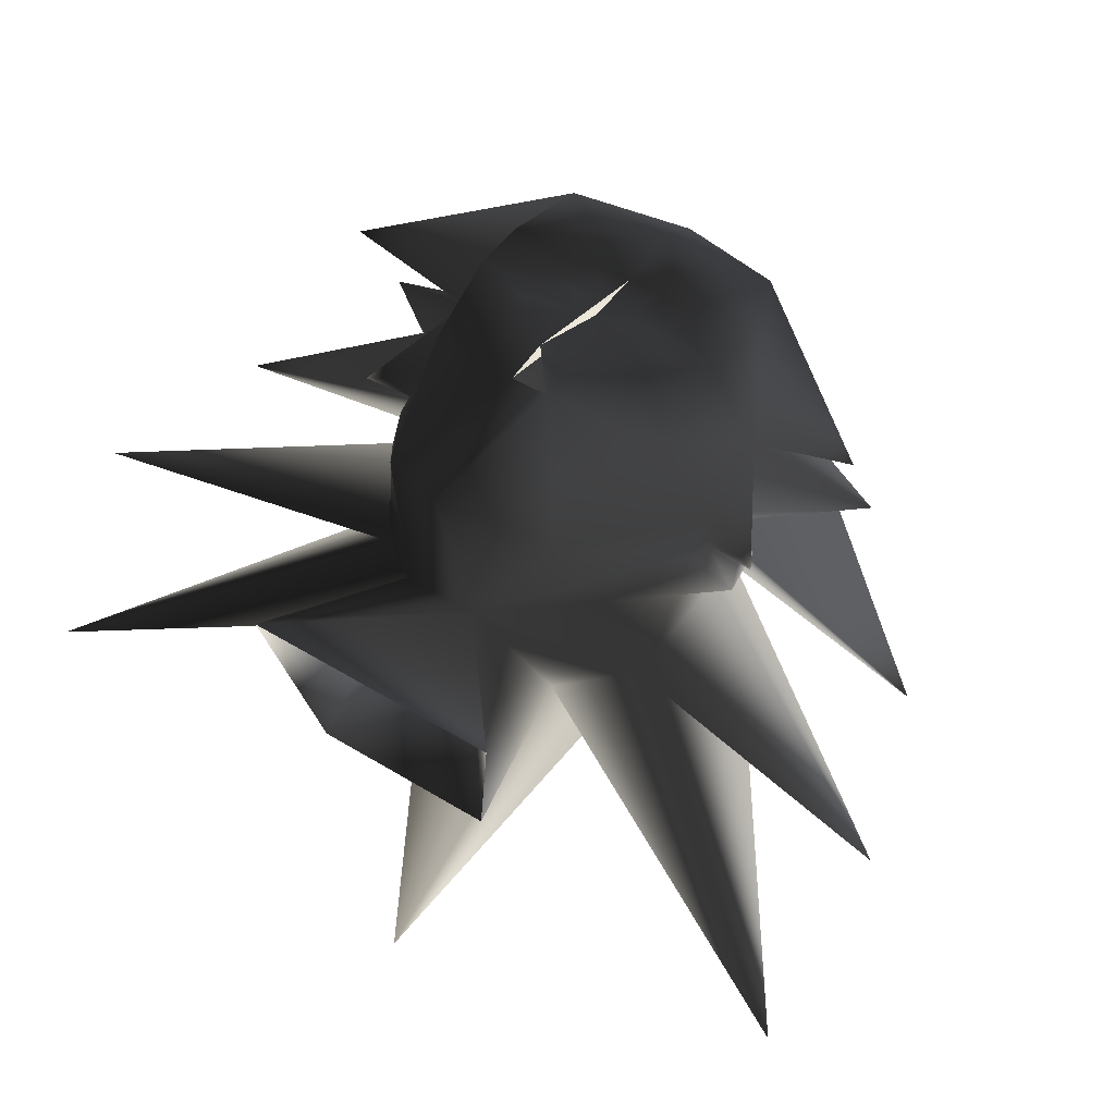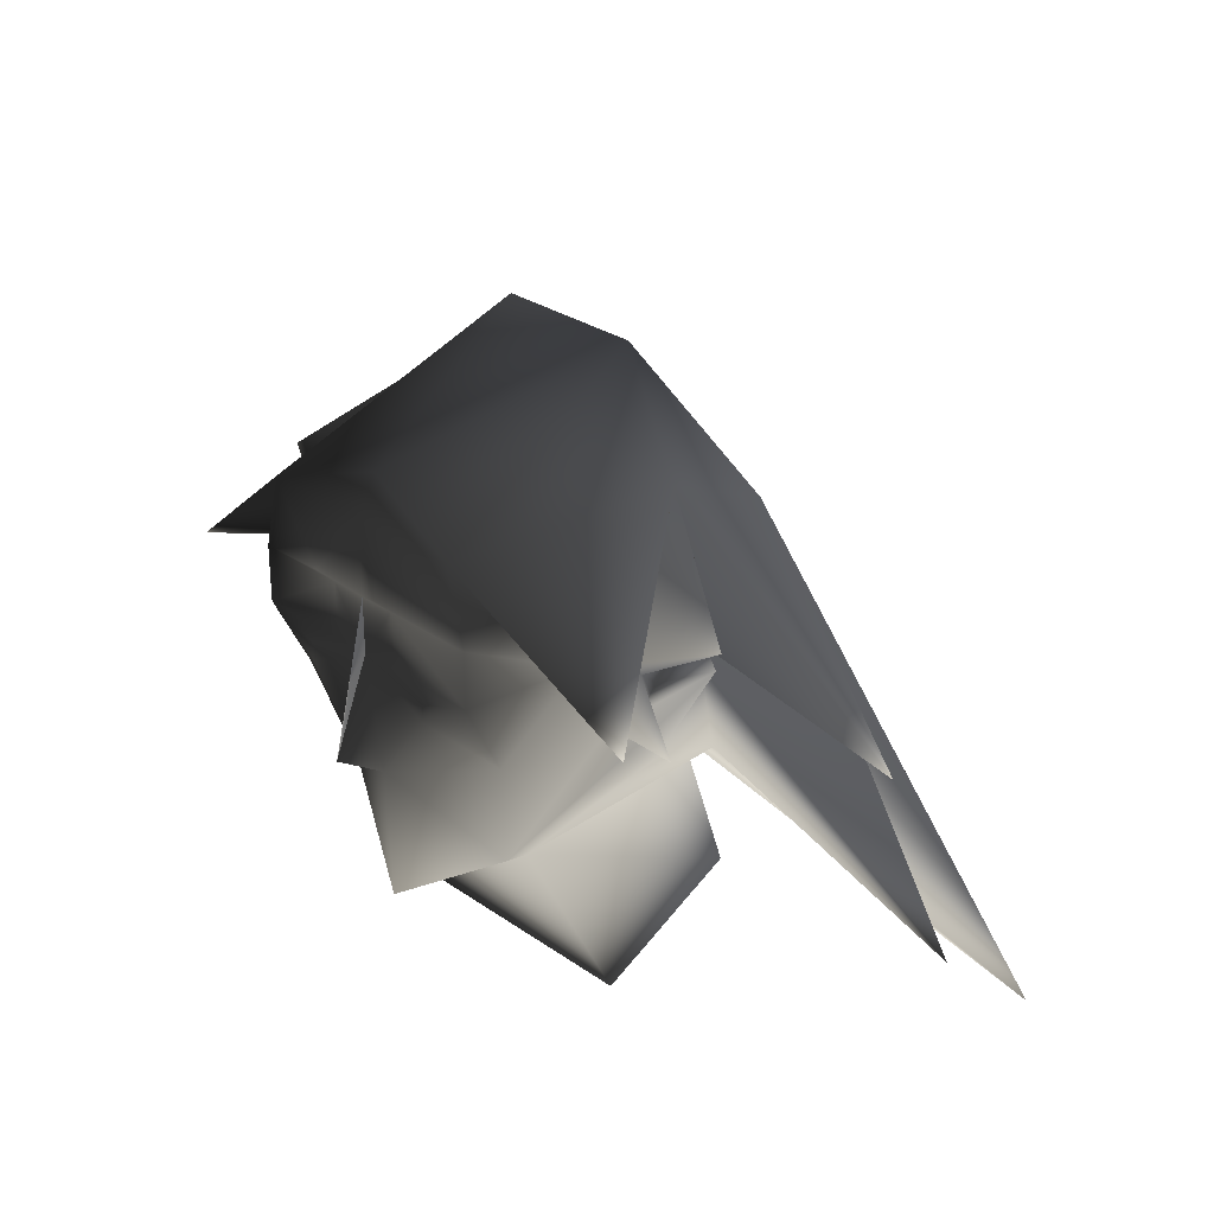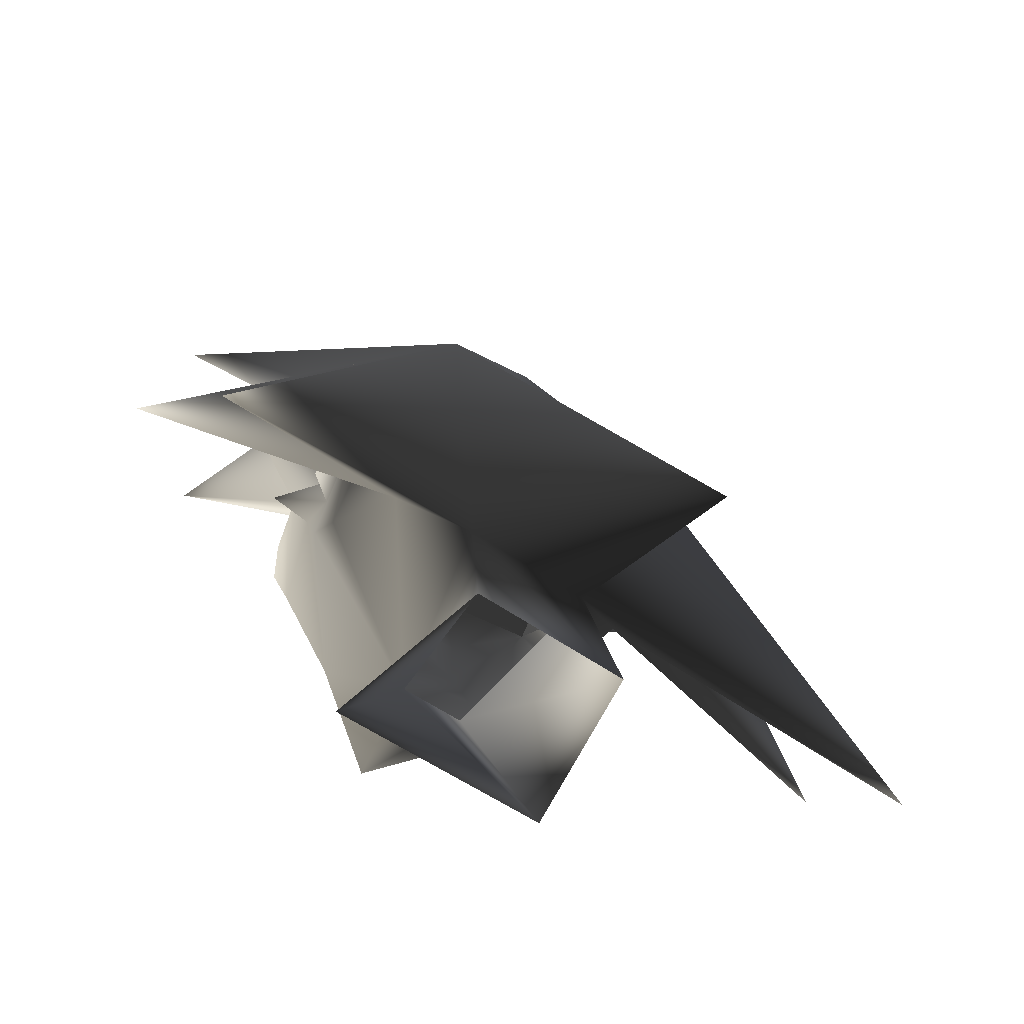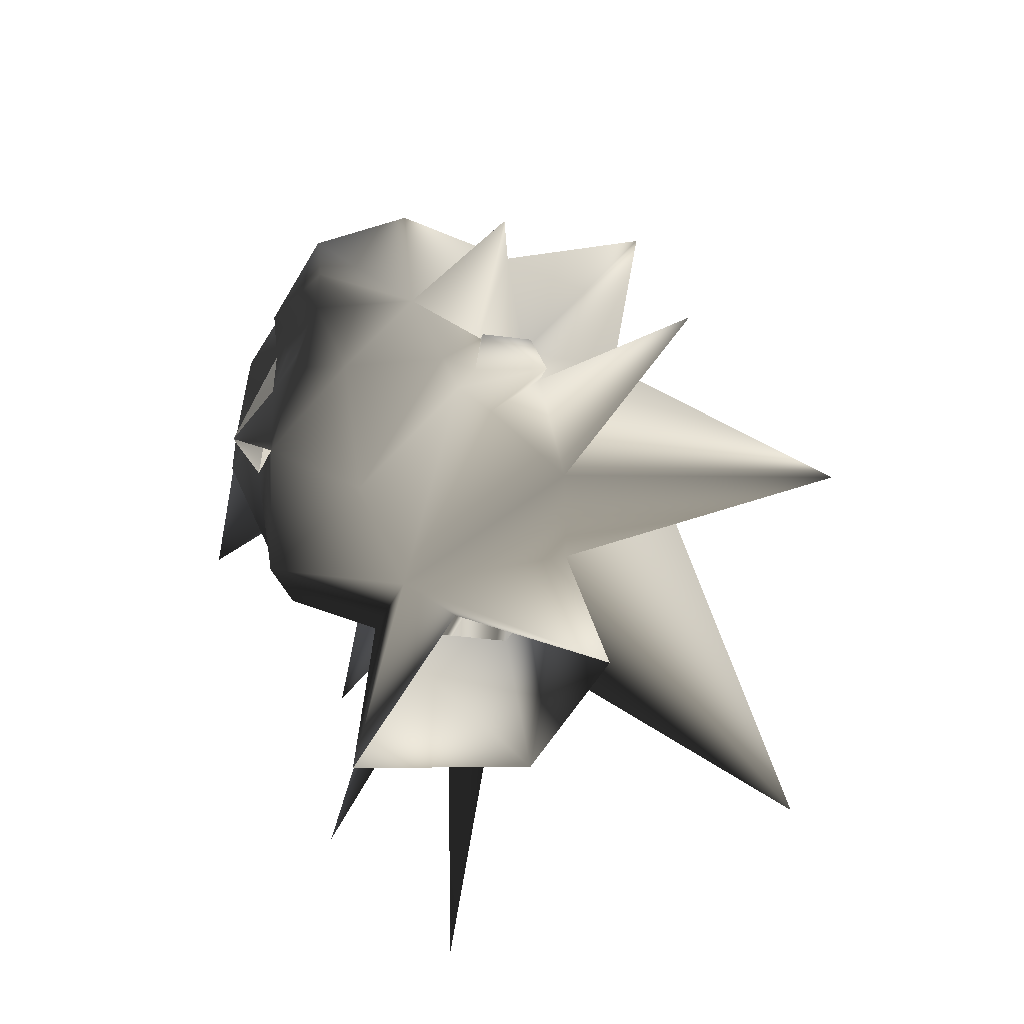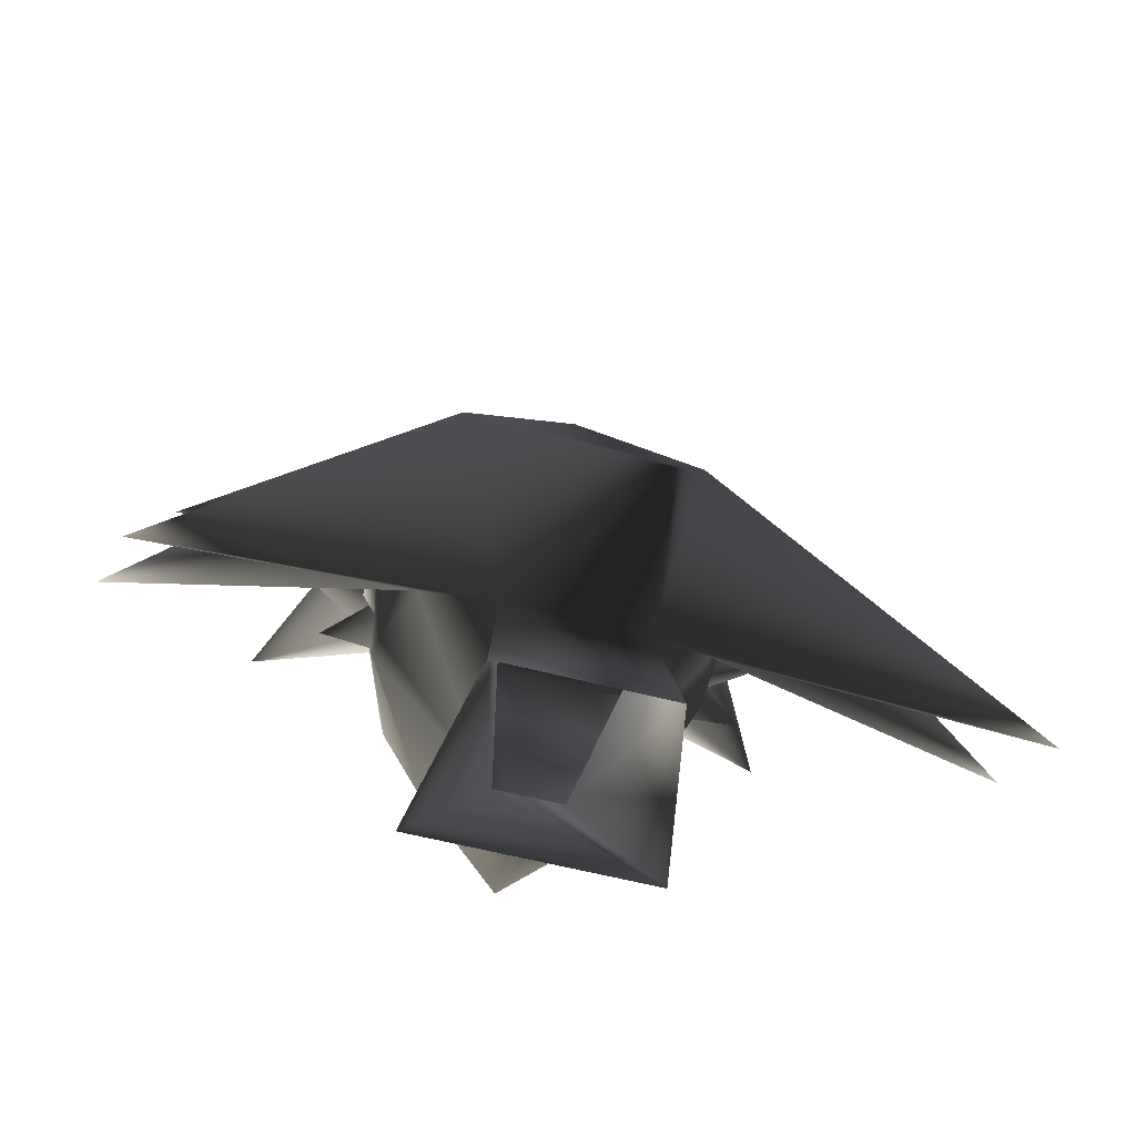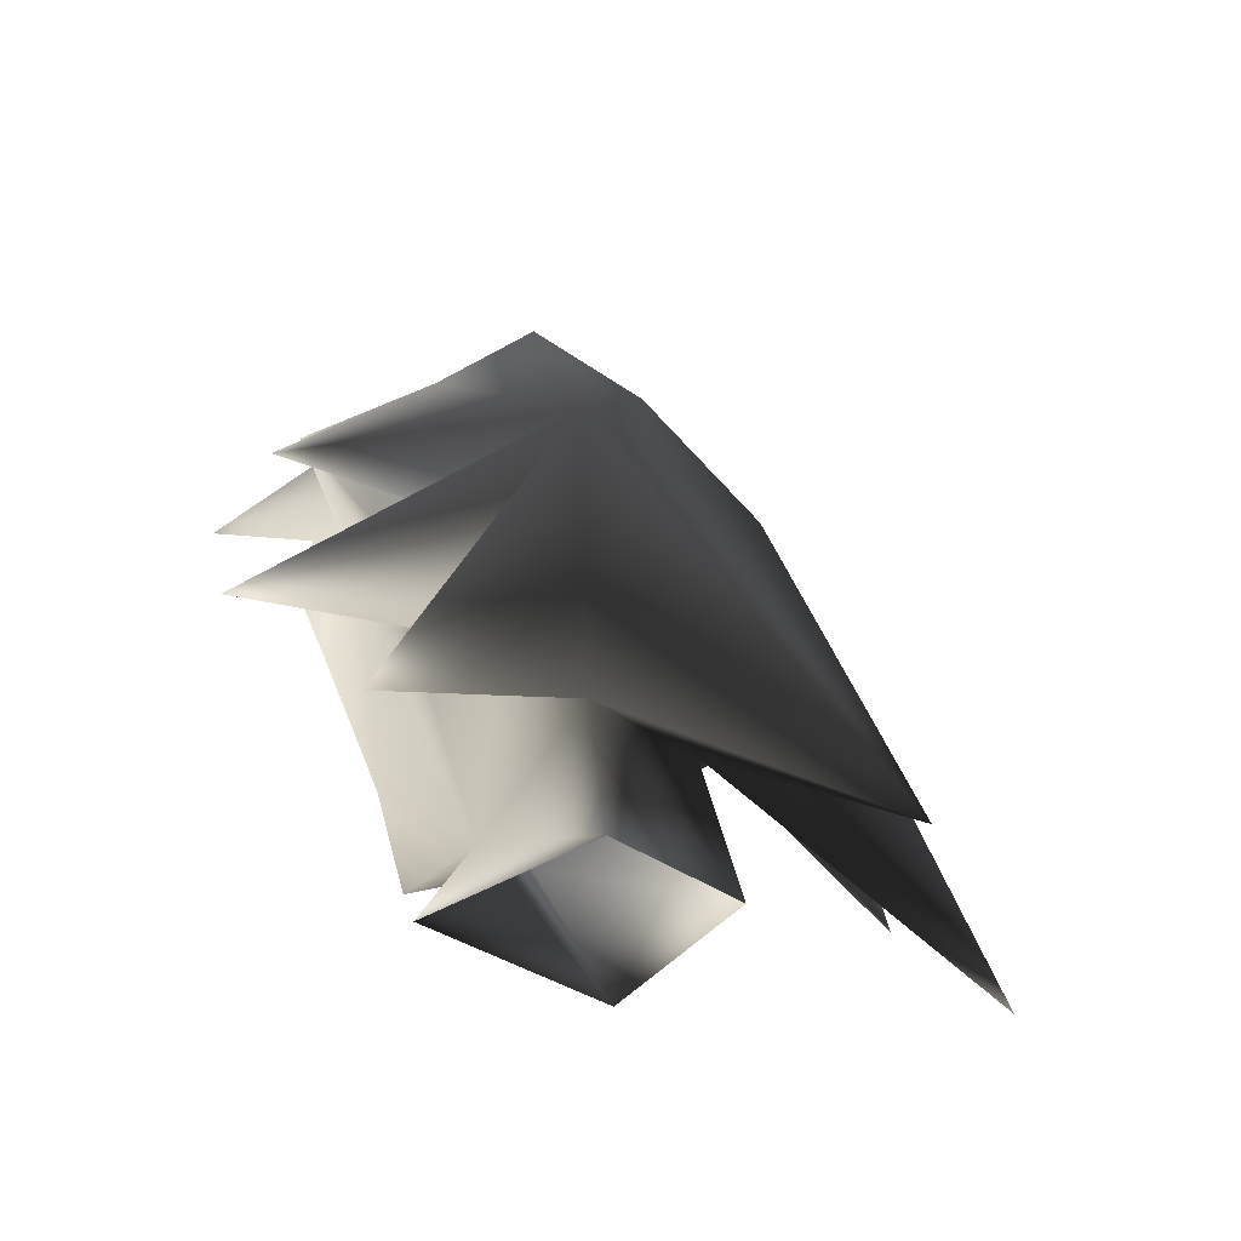
<metadata>
{"format":"obj","ext":"obj","renderer":"f3d","projection":"perspective","resolution":1024,"background":"white","views":[{"elev":50.0,"azim":33.9,"up":"+Z"},{"elev":29.0,"azim":46.0,"up":"+Y"},{"elev":-52.1,"azim":142.1,"up":"+Y"},{"elev":-44.7,"azim":64.9,"up":"+Y"},{"elev":-55.3,"azim":164.3,"up":"+Y"},{"elev":-29.7,"azim":130.9,"up":"+Y"}]}
</metadata>
<code>
o 379
v 4 179 15
v 7 180 15
v 0 180 15
v 4 178 15
v 7 176 13
v 9 181 10
v 7 183 15
v 2 183 15
v 2 181 15
v 0 183 15
v 0 179 16
v 0 175 17
v 1 174 15
v 5 169 11
v 9 177 8
v 12 176 7
v 9 179 6
v 15 183 7
v 9 188 4
v 15 180 13
v 6 187 15
v 2 184 16
v 0 187 15
v -2 184 16
v -2 183 15
v -1 174 15
v -4 178 15
v -7 176 13
v -5 169 11
v 0 166 14
v 2 166 7
v 9 175 7
v 9 177 6
v 10 179 6
v 9 180 3
v -7 180 15
v -4 179 15
v -9 181 10
v -9 177 8
v -9 175 7
v -2 166 7
v -7 160 6
v 7 160 6
v 5 162 -4
v 4 170 -2
v 8 172 0
v 9 174 5
v 10 178 2
v -2 181 15
v -7 183 15
v -6 187 15
v -15 180 13
v -9 188 4
v -15 183 7
v -9 179 6
v -12 176 7
v -9 177 6
v -10 178 2
v -9 174 5
v -8 172 0
v -4 170 -2
v -5 162 -4
v 0 160 -18
v 7 184 -4
v 23 161 -7
v 24 168 1
v 9 178 2
v 10 180 3
v 0 189 14
v 21 177 2
v 4 193 2
v -10 180 3
v -10 179 6
v -9 180 3
v -9 178 2
v -24 168 1
v -7 184 -4
v -23 161 -7
v 0 189 -2
v -4 193 2
v -21 177 2
f 1 2 3
f 1 3 4
f 1 4 2
f 2 4 5
f 2 5 6
f 2 6 7
f 2 7 8
f 2 8 9
f 2 9 3
f 3 9 8
f 3 8 10
f 3 10 11
f 3 11 12
f 3 12 13
f 3 13 4
f 4 13 5
f 5 13 14
f 5 14 15
f 5 15 6
f 6 15 16
f 6 16 17
f 6 17 18
f 6 18 19
f 6 19 20
f 6 20 21
f 6 21 7
f 7 21 22
f 7 22 8
f 8 22 10
f 10 22 23
f 10 23 24
f 10 24 25
f 10 25 3
f 10 3 11
f 11 3 12
f 12 3 26
f 26 3 27
f 26 27 28
f 26 28 29
f 26 29 30
f 26 30 13
f 13 30 14
f 14 30 31
f 14 31 32
f 14 32 15
f 15 32 33
f 15 33 16
f 16 33 17
f 17 33 33
f 17 33 34
f 17 34 35
f 17 35 19
f 17 19 18
f 3 36 37
f 3 37 27
f 27 37 36
f 27 36 28
f 28 36 38
f 28 38 39
f 28 39 29
f 29 39 40
f 29 40 41
f 29 41 30
f 30 41 31
f 31 41 42
f 31 42 43
f 31 43 44
f 31 44 45
f 31 45 46
f 31 46 47
f 31 47 32
f 32 47 48
f 32 48 33
f 32 33 33
f 3 49 36
f 36 49 25
f 36 25 50
f 36 50 38
f 38 50 51
f 38 51 52
f 38 52 53
f 38 53 54
f 38 54 55
f 38 55 56
f 38 56 39
f 39 56 57
f 39 57 40
f 40 57 58
f 40 58 59
f 40 59 41
f 41 59 60
f 41 60 61
f 41 61 62
f 41 62 42
f 45 44 62
f 45 62 61
f 45 61 63
f 45 63 64
f 45 64 65
f 45 65 46
f 46 65 64
f 46 64 66
f 46 66 67
f 46 67 47
f 47 67 48
f 48 67 68
f 48 68 34
f 48 34 33
f 22 21 23
f 23 21 69
f 23 69 51
f 23 51 24
f 24 51 50
f 24 50 25
f 3 25 49
f 68 35 34
f 35 68 67
f 35 67 64
f 35 64 70
f 35 70 19
f 19 70 64
f 19 64 71
f 19 71 21
f 19 21 20
f 72 58 73
f 72 73 74
f 72 74 75
f 72 75 58
f 58 75 59
f 59 75 60
f 60 75 76
f 60 76 77
f 60 77 78
f 60 78 61
f 61 78 77
f 61 77 63
f 63 77 64
f 64 77 79
f 64 79 71
f 71 79 80
f 71 80 69
f 71 69 21
f 57 73 58
f 73 57 55
f 73 55 74
f 74 55 53
f 74 53 81
f 74 81 77
f 74 77 75
f 75 77 76
f 57 57 40
f 57 57 55
f 55 57 56
f 66 64 67
f 54 53 55
f 52 51 53
f 53 51 80
f 53 80 77
f 53 77 81
f 80 51 69
f 77 80 79
f 17 15 33
f 57 39 55

</code>
